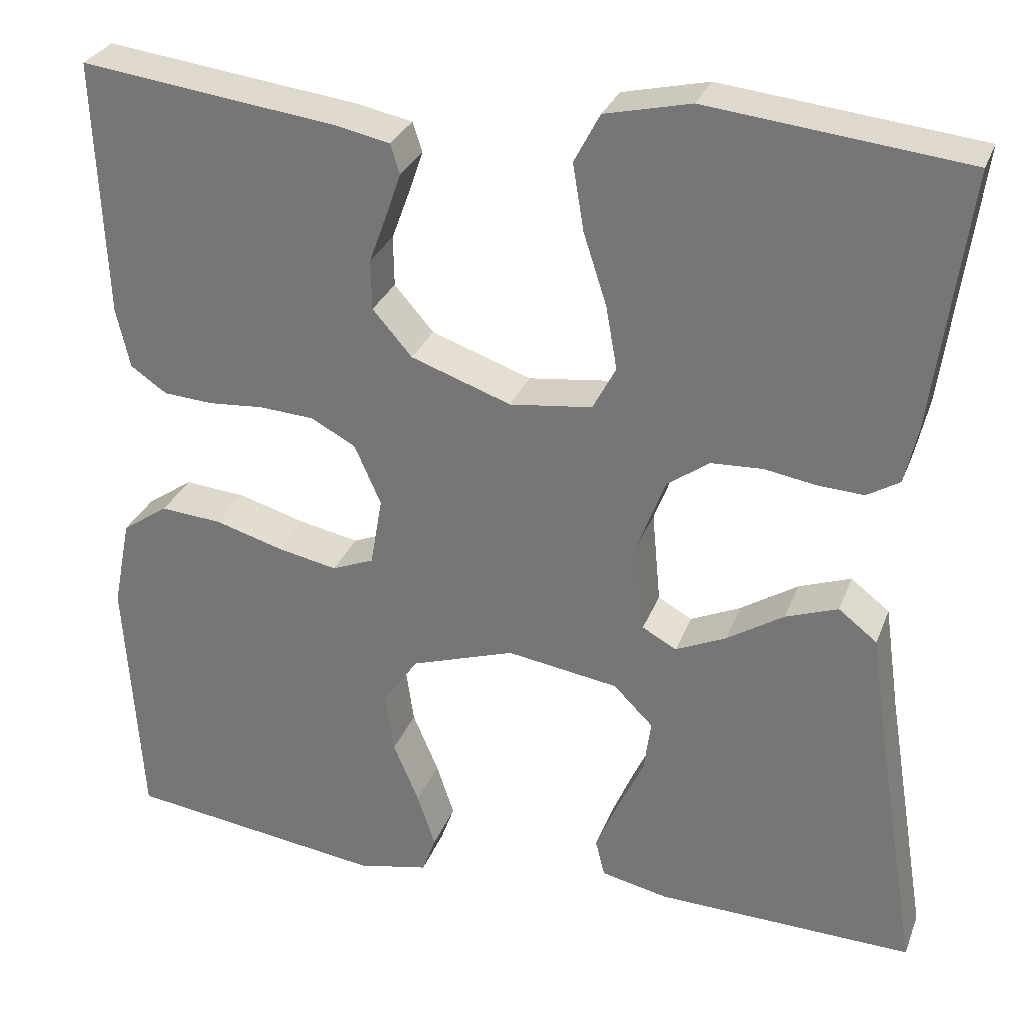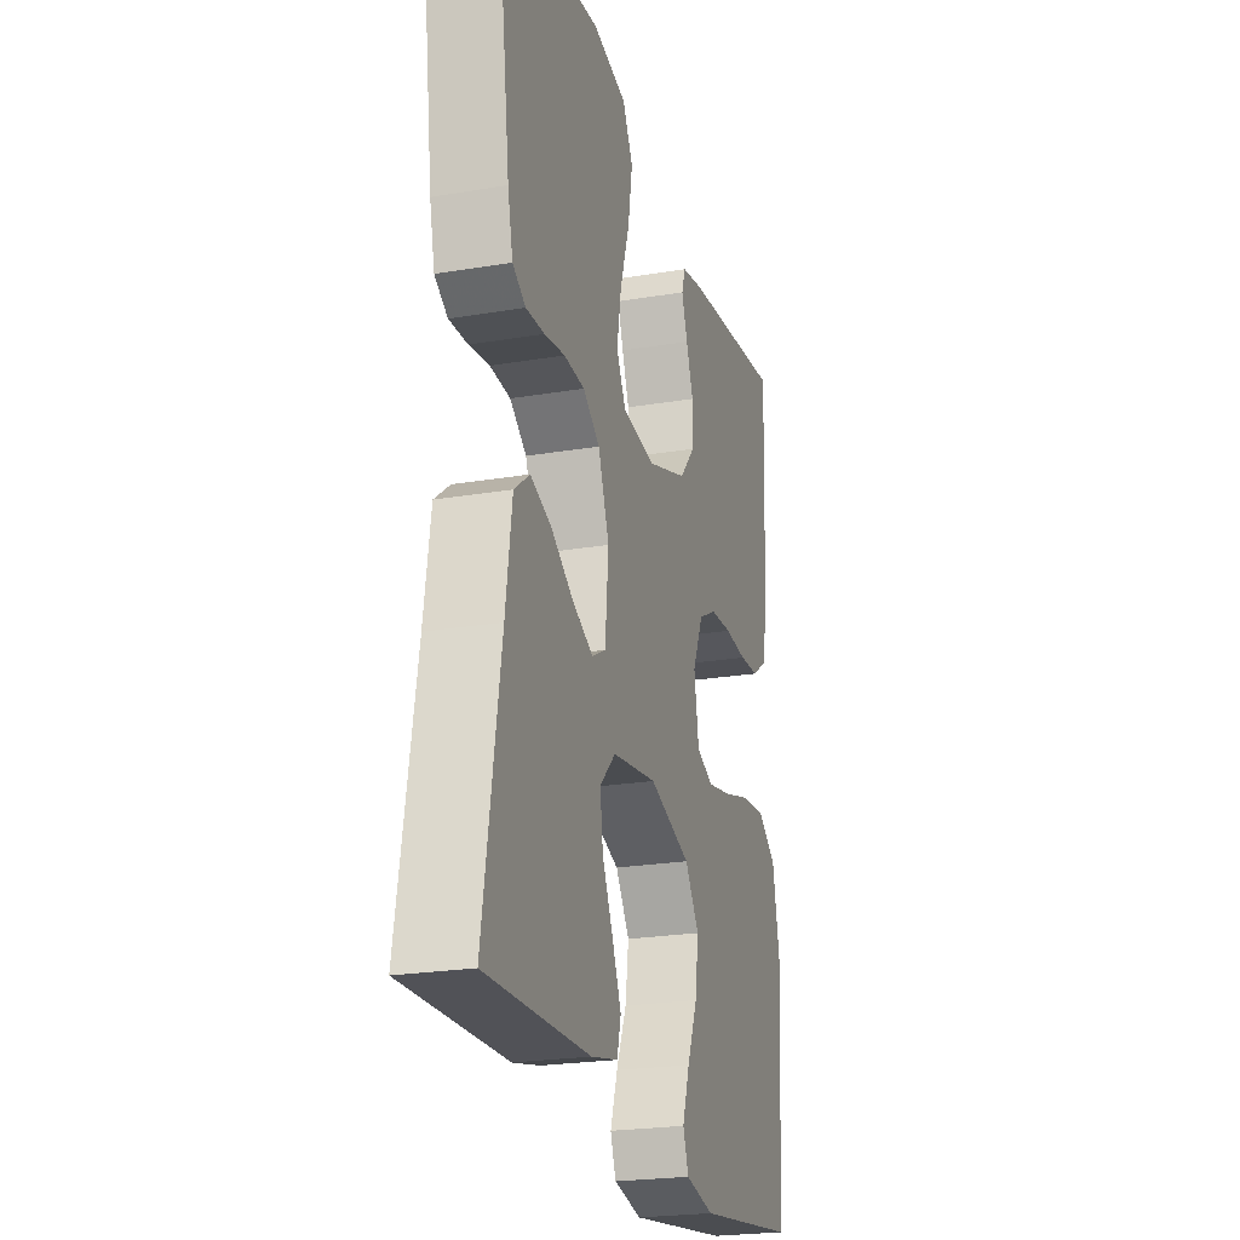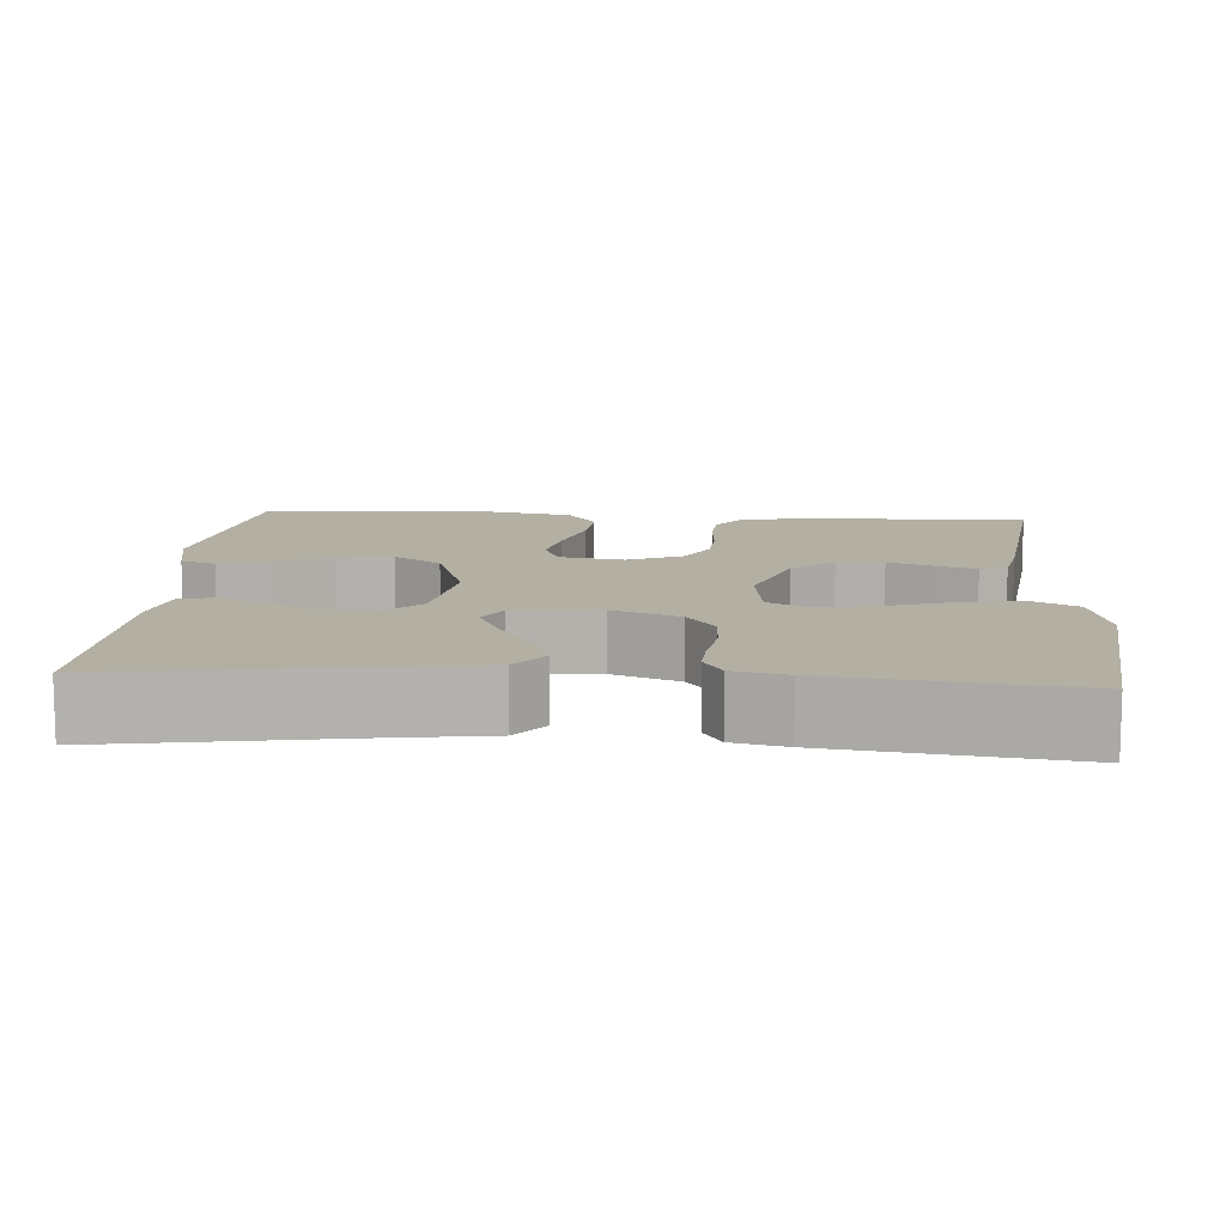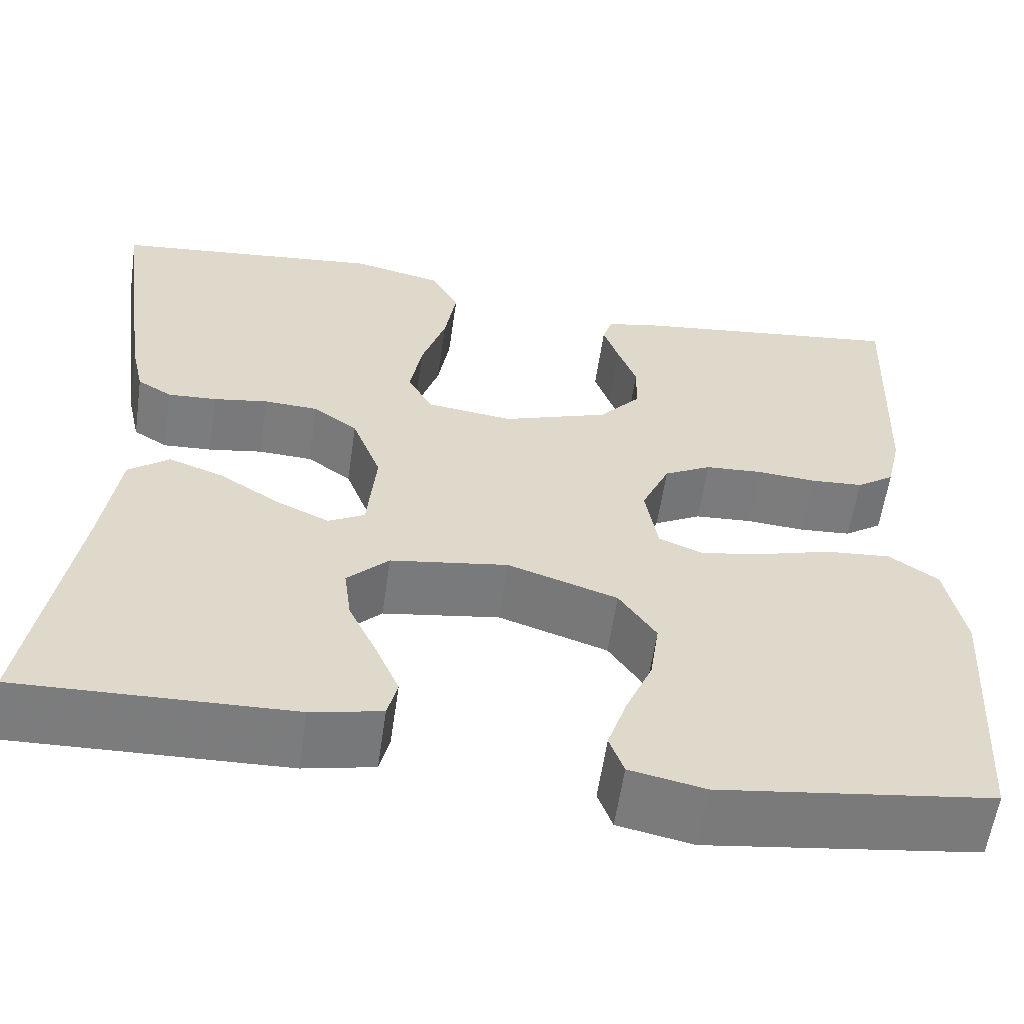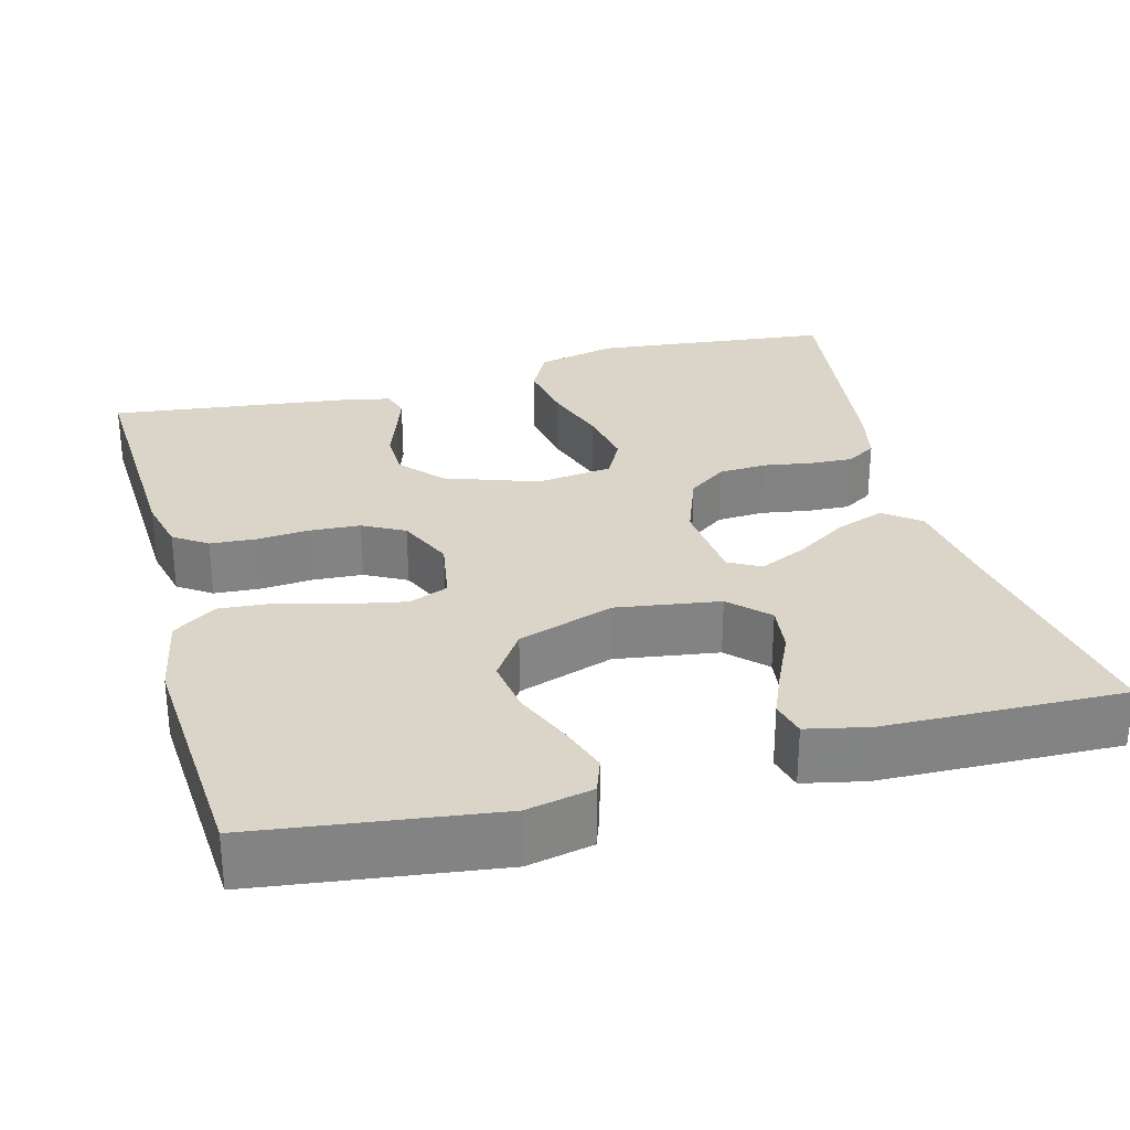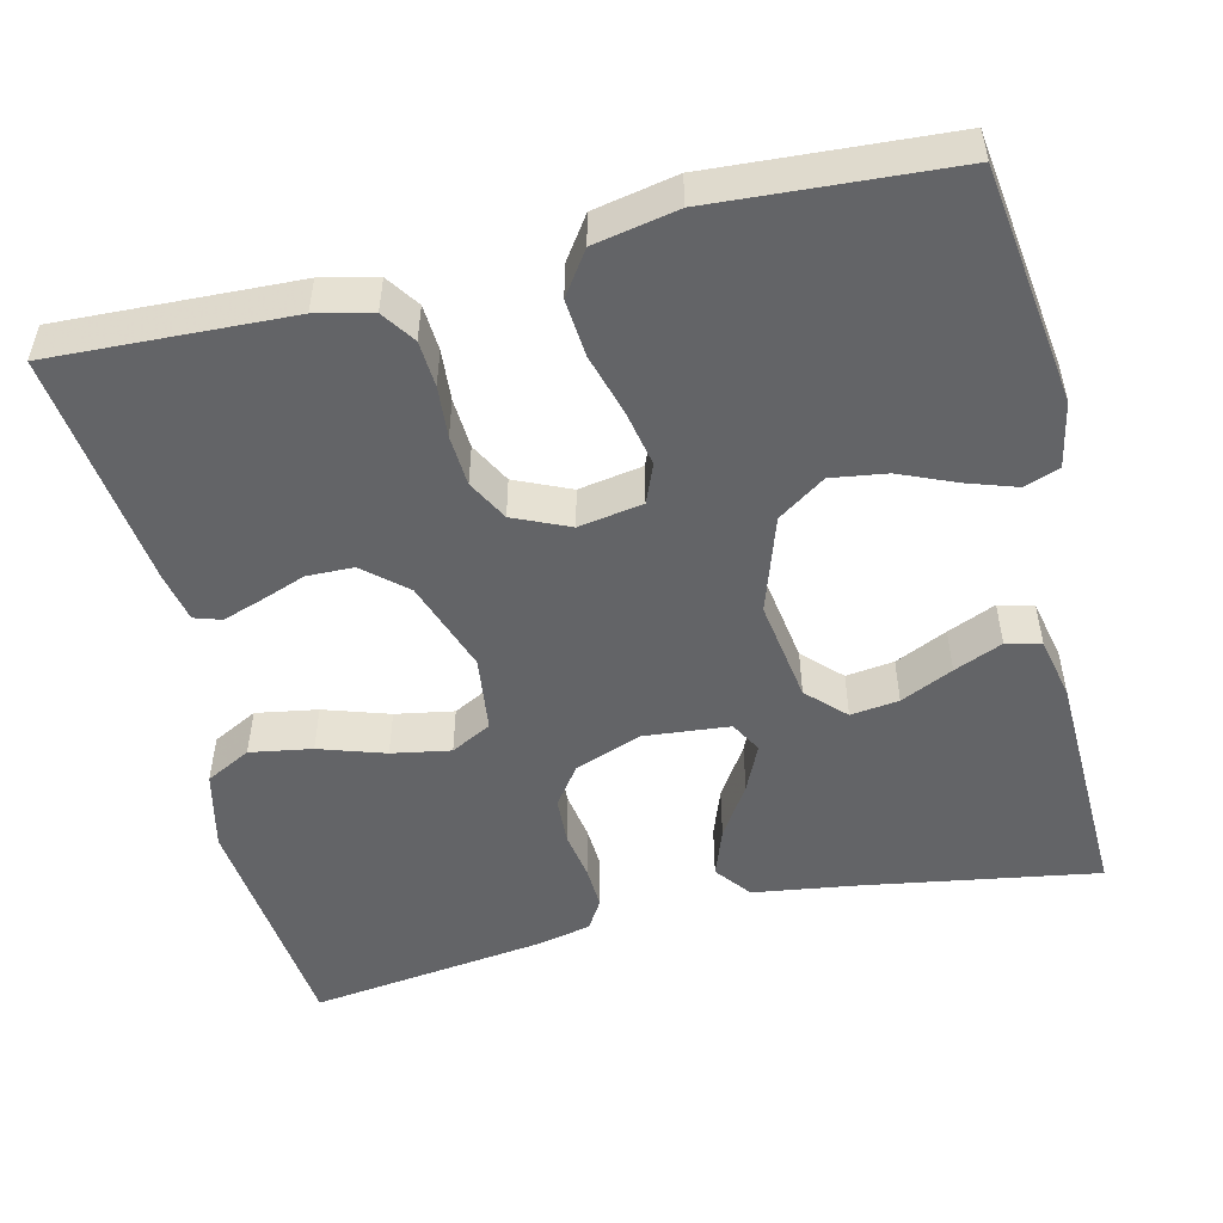
<metadata>
{"format":"obj","ext":"obj","renderer":"f3d","projection":"perspective","resolution":1024,"background":"white","views":[{"elev":29.4,"azim":-161.5,"up":"+Z"},{"elev":-23.2,"azim":-74.1,"up":"+Z"},{"elev":11.1,"azim":-86.1,"up":"+Y"},{"elev":-58.8,"azim":-8.2,"up":"+Z"},{"elev":29.3,"azim":164.8,"up":"+Y"},{"elev":-51.2,"azim":103.4,"up":"+Y"}]}
</metadata>
<code>
v -0.5 0.07 0.5
v -0.2 0.07 0.533
v -0.1 0.07 0.51
v -0.07 0.07 0.453
v -0.083 0.07 0.375
v -0.11 0.07 0.292
v -0.123 0.07 0.218
v -0.096 0.07 0.167
v 0 0.07 0.155
v 0.117 0.07 0.196
v 0.163 0.07 0.249
v 0.164 0.07 0.308
v 0.143 0.07 0.365
v 0.126 0.07 0.415
v 0.137 0.07 0.449
v 0.2 0.07 0.462
v 0.5 0.07 0.5
v 0.488 0.07 0.2
v 0.472 0.07 0.13
v 0.43 0.07 0.101
v 0.372 0.07 0.097
v 0.307 0.07 0.102
v 0.243 0.07 0.098
v 0.191 0.07 0.07
v 0.16 0.07 0
v 0.174 0.07 -0.081
v 0.223 0.07 -0.101
v 0.293 0.07 -0.087
v 0.372 0.07 -0.064
v 0.444 0.07 -0.058
v 0.498 0.07 -0.095
v 0.519 0.07 -0.2
v 0.5 0.07 -0.5
v 0.2 0.07 -0.541
v 0.117 0.07 -0.524
v 0.101 0.07 -0.48
v 0.122 0.07 -0.417
v 0.152 0.07 -0.346
v 0.162 0.07 -0.276
v 0.121 0.07 -0.216
v 0 0.07 -0.176
v -0.13 0.07 -0.196
v -0.176 0.07 -0.242
v -0.168 0.07 -0.303
v -0.137 0.07 -0.369
v -0.111 0.07 -0.43
v -0.122 0.07 -0.474
v -0.2 0.07 -0.491
v -0.5 0.07 -0.5
v -0.451 0.07 -0.2
v -0.433 0.07 -0.074
v -0.388 0.07 -0.039
v -0.327 0.07 -0.061
v -0.261 0.07 -0.103
v -0.202 0.07 -0.13
v -0.162 0.07 -0.108
v -0.152 0.07 0
v -0.184 0.07 0.085
v -0.233 0.07 0.12
v -0.293 0.07 0.123
v -0.353 0.07 0.113
v -0.407 0.07 0.11
v -0.445 0.07 0.133
v -0.46 0.07 0.2
v -0.5 0 0.5
v -0.2 0 0.533
v -0.1 0 0.51
v -0.07 0 0.453
v -0.083 0 0.375
v -0.11 0 0.292
v -0.123 0 0.218
v -0.096 0 0.167
v 0 0 0.155
v 0.117 0 0.196
v 0.163 0 0.249
v 0.164 0 0.308
v 0.143 0 0.365
v 0.126 0 0.415
v 0.137 0 0.449
v 0.2 0 0.462
v 0.5 0 0.5
v 0.488 0 0.2
v 0.472 0 0.13
v 0.43 0 0.101
v 0.372 0 0.097
v 0.307 0 0.102
v 0.243 0 0.098
v 0.191 0 0.07
v 0.16 0 0
v 0.174 0 -0.081
v 0.223 0 -0.101
v 0.293 0 -0.087
v 0.372 0 -0.064
v 0.444 0 -0.058
v 0.498 0 -0.095
v 0.519 0 -0.2
v 0.5 0 -0.5
v 0.2 0 -0.541
v 0.117 0 -0.524
v 0.101 0 -0.48
v 0.122 0 -0.417
v 0.152 0 -0.346
v 0.162 0 -0.276
v 0.121 0 -0.216
v 0 0 -0.176
v -0.13 0 -0.196
v -0.176 0 -0.242
v -0.168 0 -0.303
v -0.137 0 -0.369
v -0.111 0 -0.43
v -0.122 0 -0.474
v -0.2 0 -0.491
v -0.5 0 -0.5
v -0.451 0 -0.2
v -0.433 0 -0.074
v -0.388 0 -0.039
v -0.327 0 -0.061
v -0.261 0 -0.103
v -0.202 0 -0.13
v -0.162 0 -0.108
v -0.152 0 0
v -0.184 0 0.085
v -0.233 0 0.12
v -0.293 0 0.123
v -0.353 0 0.113
v -0.407 0 0.11
v -0.445 0 0.133
v -0.46 0 0.2
f 4 5 6
f 3 4 6
f 2 3 6
f 1 2 6
f 64 1 6
f 63 64 6
f 62 63 6
f 61 62 6
f 60 61 6
f 59 60 6 7
f 58 59 7 8
f 57 58 8 9
f 56 57 9 10
f 52 53 54
f 51 52 54
f 50 51 54
f 50 54 55
f 48 49 50
f 47 48 50
f 46 47 50
f 45 46 50
f 44 45 50
f 43 44 50 55
f 42 43 55 56
f 36 37 38
f 35 36 38
f 34 35 38
f 33 34 38
f 32 33 38
f 31 32 38
f 30 31 38
f 29 30 38
f 28 29 38
f 27 28 38 39
f 26 27 39 40
f 20 21 22
f 19 20 22
f 18 19 22
f 17 18 22
f 16 17 22
f 15 16 22
f 14 15 22
f 13 14 22
f 12 13 22
f 11 12 22 23
f 10 11 23 24
f 10 24 25
f 56 10 25
f 42 56 25
f 41 42 25
f 25 26 40 41
f 70 69 68
f 70 68 67
f 70 67 66
f 70 66 65
f 70 65 128
f 70 128 127
f 70 127 126
f 70 126 125
f 70 125 124
f 71 70 124 123
f 72 71 123 122
f 73 72 122 121
f 74 73 121 120
f 118 117 116
f 118 116 115
f 118 115 114
f 119 118 114
f 114 113 112
f 114 112 111
f 114 111 110
f 114 110 109
f 114 109 108
f 119 114 108 107
f 120 119 107 106
f 102 101 100
f 102 100 99
f 102 99 98
f 102 98 97
f 102 97 96
f 102 96 95
f 102 95 94
f 102 94 93
f 102 93 92
f 103 102 92 91
f 104 103 91 90
f 86 85 84
f 86 84 83
f 86 83 82
f 86 82 81
f 86 81 80
f 86 80 79
f 86 79 78
f 86 78 77
f 86 77 76
f 87 86 76 75
f 88 87 75 74
f 89 88 74
f 89 74 120
f 89 120 106
f 89 106 105
f 105 104 90 89
f 1 65 66 2
f 2 66 67 3
f 3 67 68 4
f 4 68 69 5
f 5 69 70 6
f 6 70 71 7
f 7 71 72 8
f 8 72 73 9
f 9 73 74 10
f 10 74 75 11
f 11 75 76 12
f 12 76 77 13
f 13 77 78 14
f 14 78 79 15
f 15 79 80 16
f 16 80 81 17
f 17 81 82 18
f 18 82 83 19
f 19 83 84 20
f 20 84 85 21
f 21 85 86 22
f 22 86 87 23
f 23 87 88 24
f 24 88 89 25
f 25 89 90 26
f 26 90 91 27
f 27 91 92 28
f 28 92 93 29
f 29 93 94 30
f 30 94 95 31
f 31 95 96 32
f 32 96 97 33
f 33 97 98 34
f 34 98 99 35
f 35 99 100 36
f 36 100 101 37
f 37 101 102 38
f 38 102 103 39
f 39 103 104 40
f 40 104 105 41
f 41 105 106 42
f 42 106 107 43
f 43 107 108 44
f 44 108 109 45
f 45 109 110 46
f 46 110 111 47
f 47 111 112 48
f 48 112 113 49
f 49 113 114 50
f 50 114 115 51
f 51 115 116 52
f 52 116 117 53
f 53 117 118 54
f 54 118 119 55
f 55 119 120 56
f 56 120 121 57
f 57 121 122 58
f 58 122 123 59
f 59 123 124 60
f 60 124 125 61
f 61 125 126 62
f 62 126 127 63
f 63 127 128 64
f 64 128 65 1

</code>
